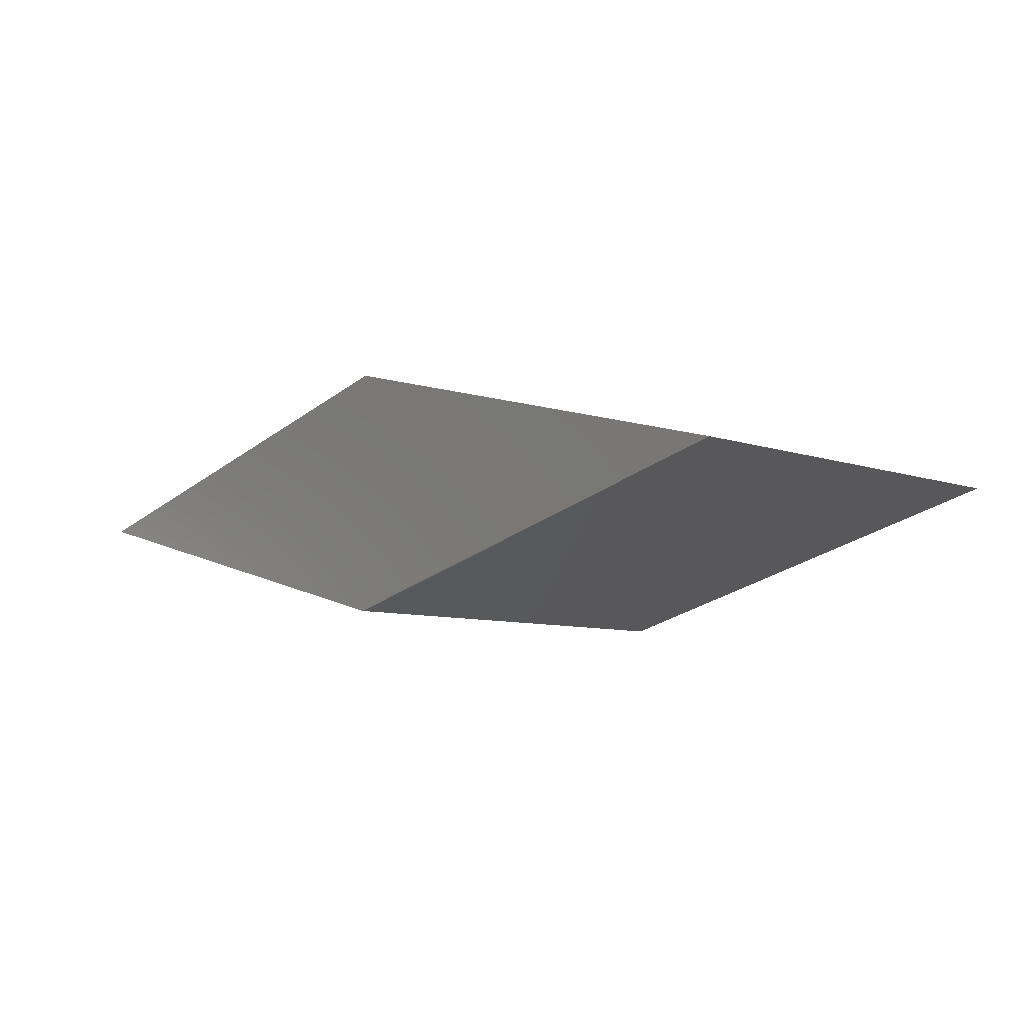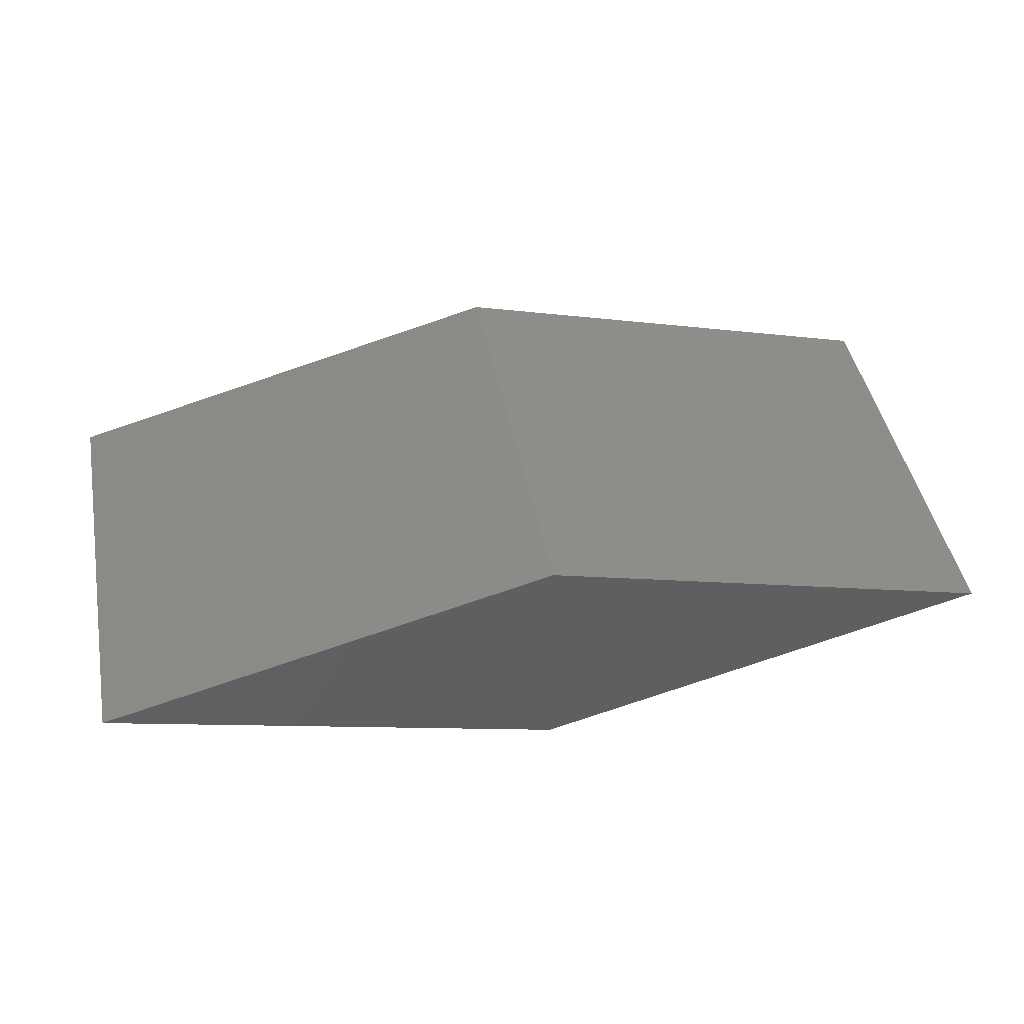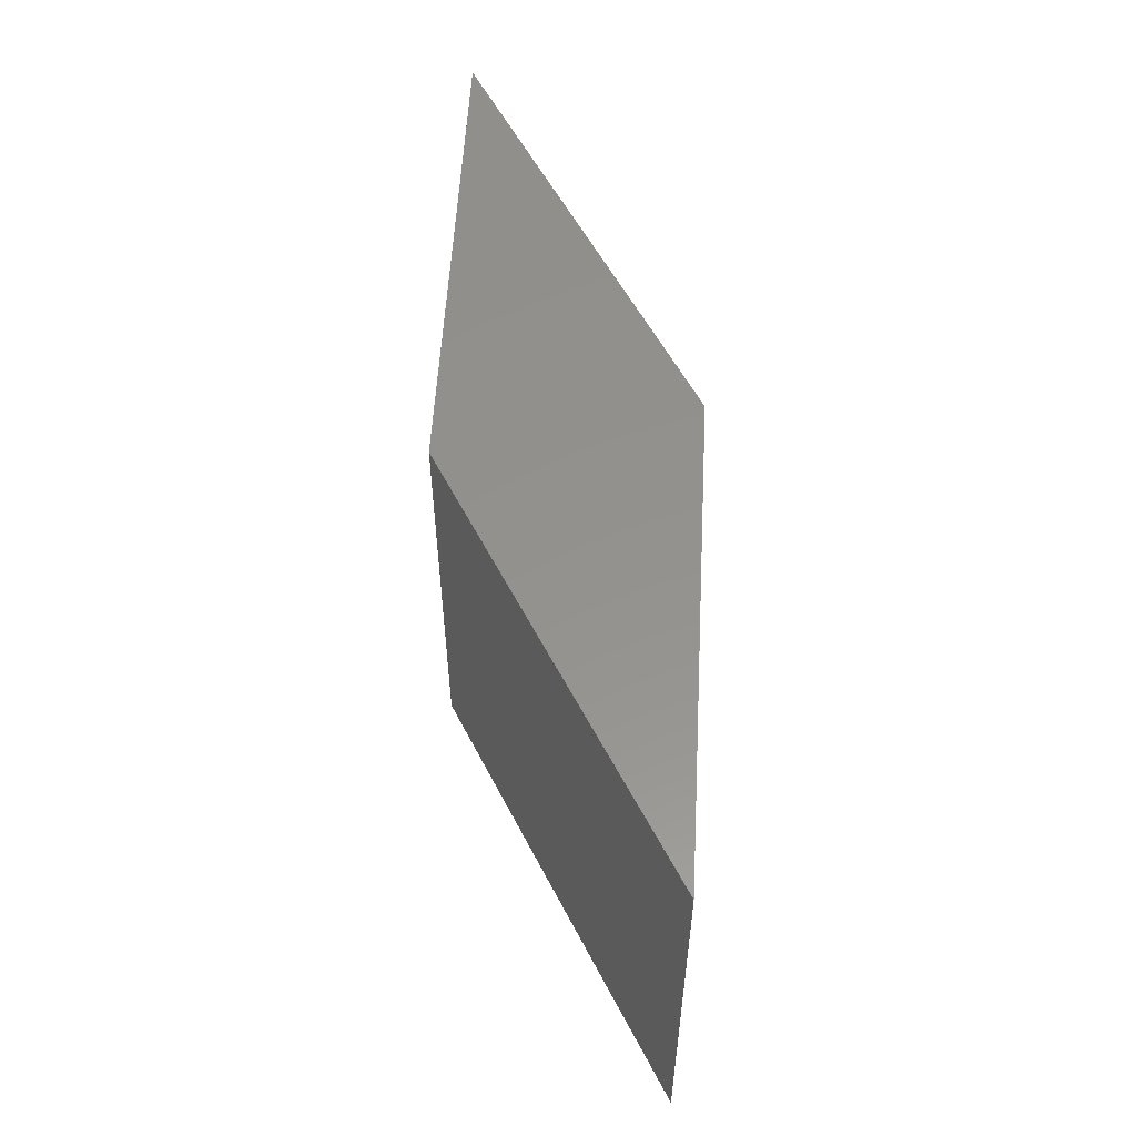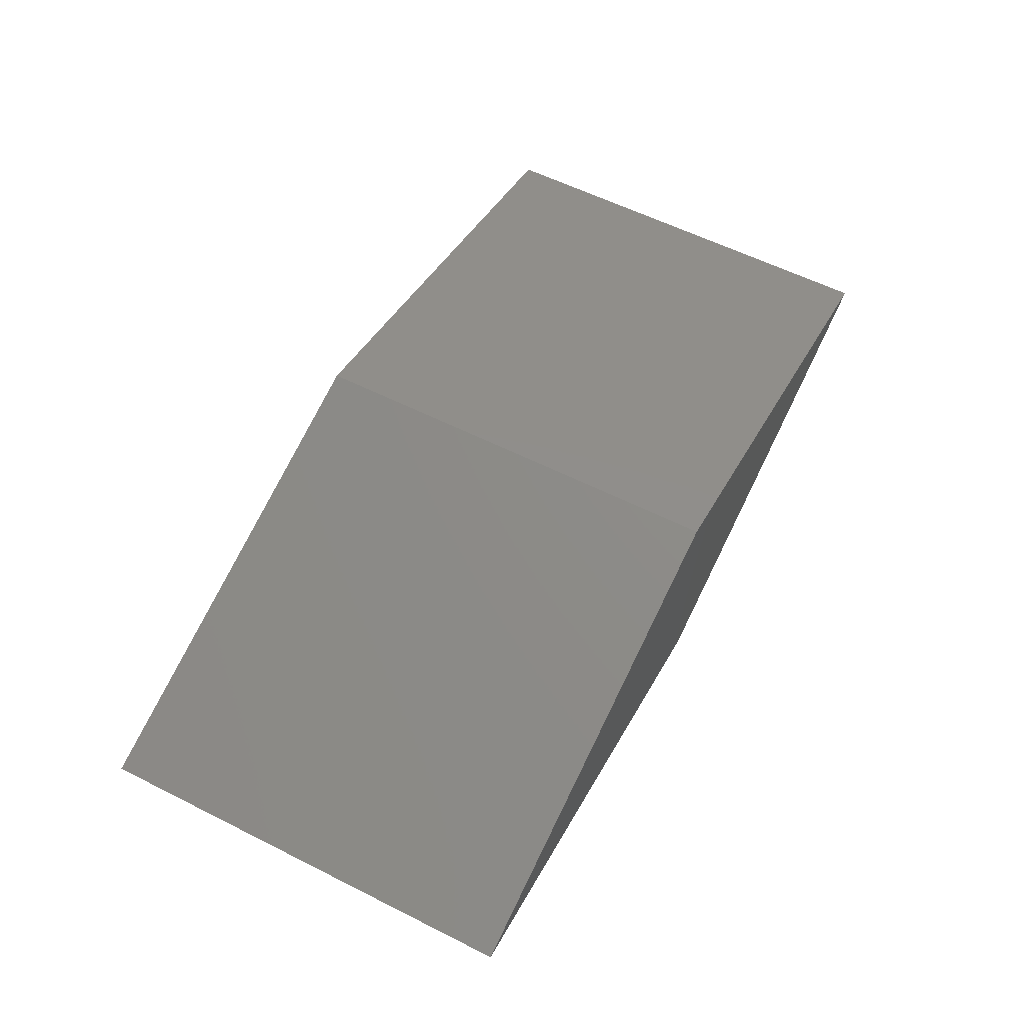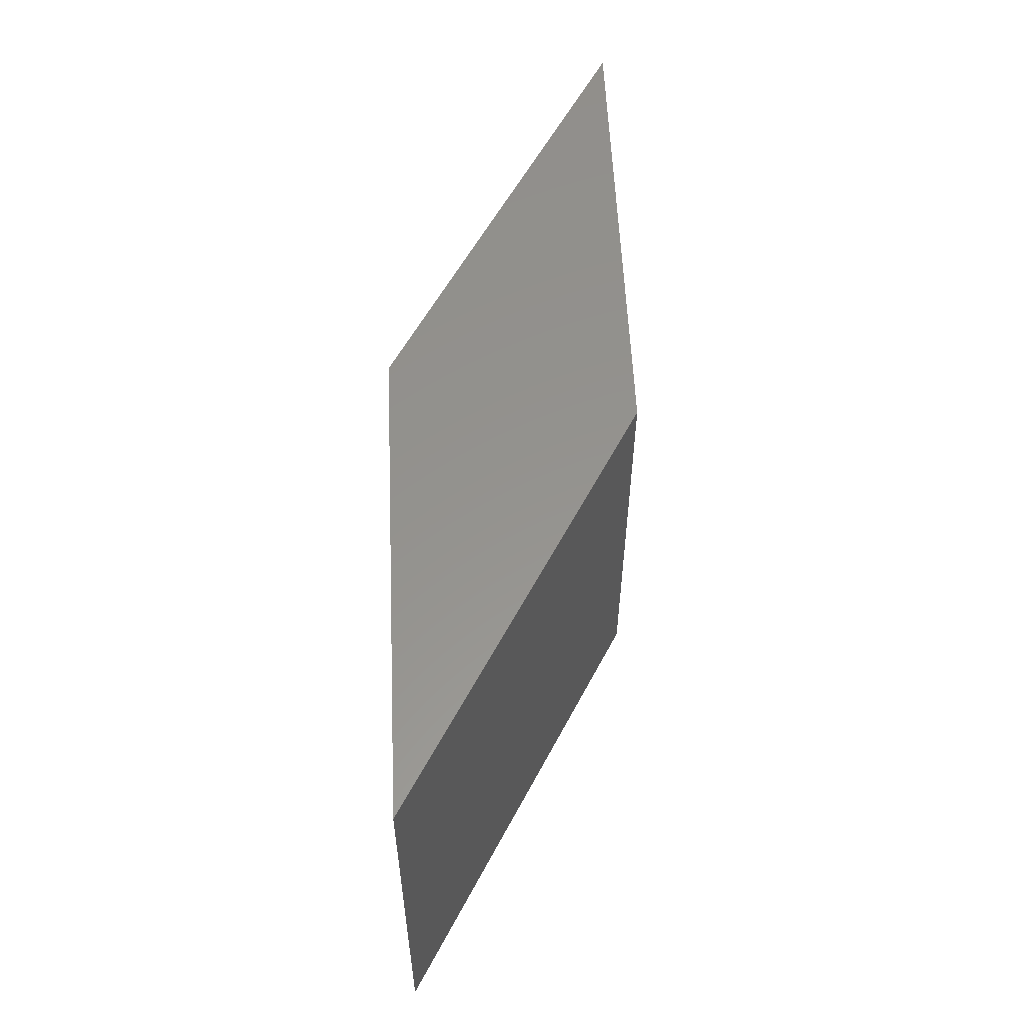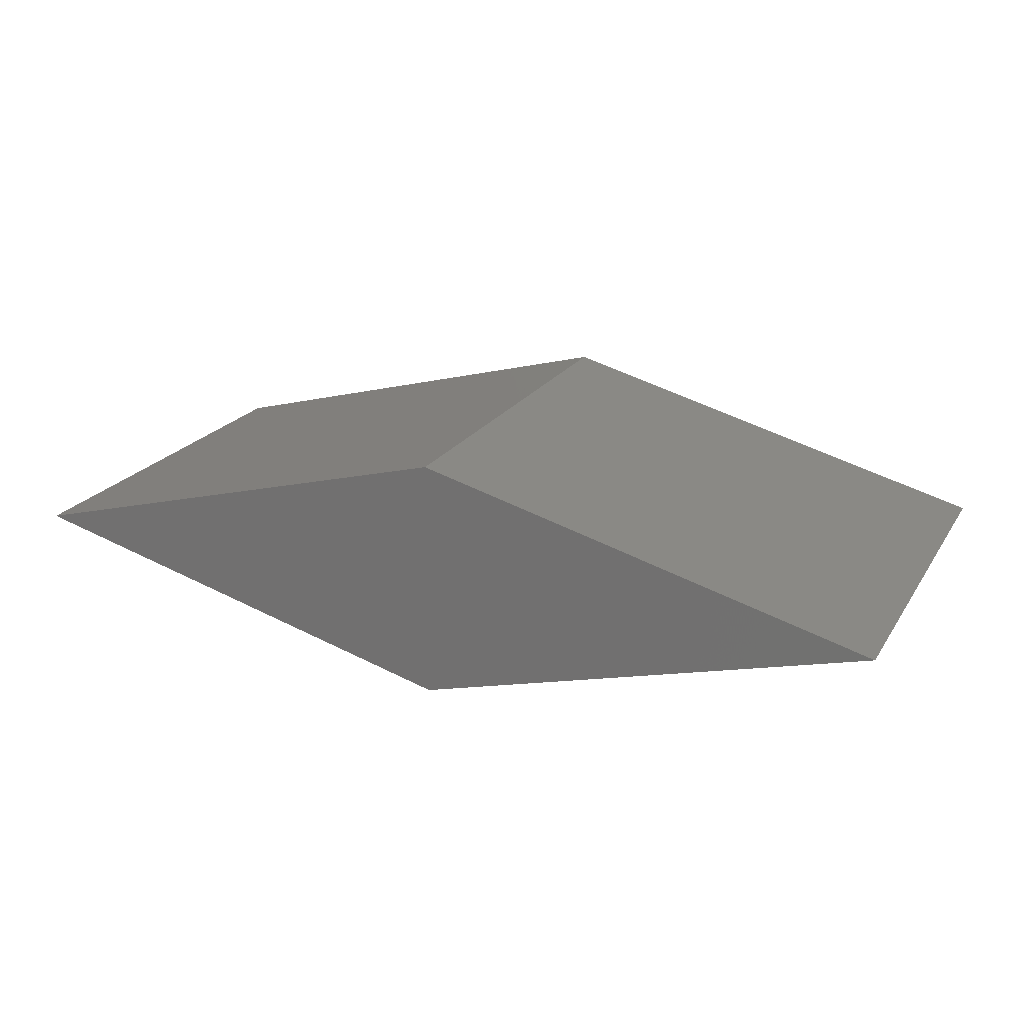
<metadata>
{"format":"stl","ext":"stl","renderer":"f3d","projection":"perspective","resolution":1024,"background":"white","views":[{"elev":-7.8,"azim":45.5,"up":"+Y"},{"elev":45.1,"azim":-11.0,"up":"+Y"},{"elev":55.6,"azim":78.1,"up":"+Z"},{"elev":58.7,"azim":-62.6,"up":"+Y"},{"elev":56.7,"azim":-77.5,"up":"+Z"},{"elev":21.0,"azim":-156.3,"up":"+Y"}]}
</metadata>
<code>
# stl→obj: 8 verts, 12 faces
v 1.07 -3.199e-14 146
v -1.804e-15 0.2867 146
v 1.07 -3.199e-14 147
v -1.804e-15 0.2867 147
v 1.665e-15 -0.2867 146
v 1.665e-15 -0.2867 147
v -1.07 -1.714e-14 146
v -1.07 -1.714e-14 147
f 1 2 3
f 3 2 4
f 5 1 6
f 6 1 3
f 7 5 8
f 8 5 6
f 2 7 4
f 4 7 8
f 4 8 3
f 3 8 6
f 2 1 7
f 7 1 5

</code>
